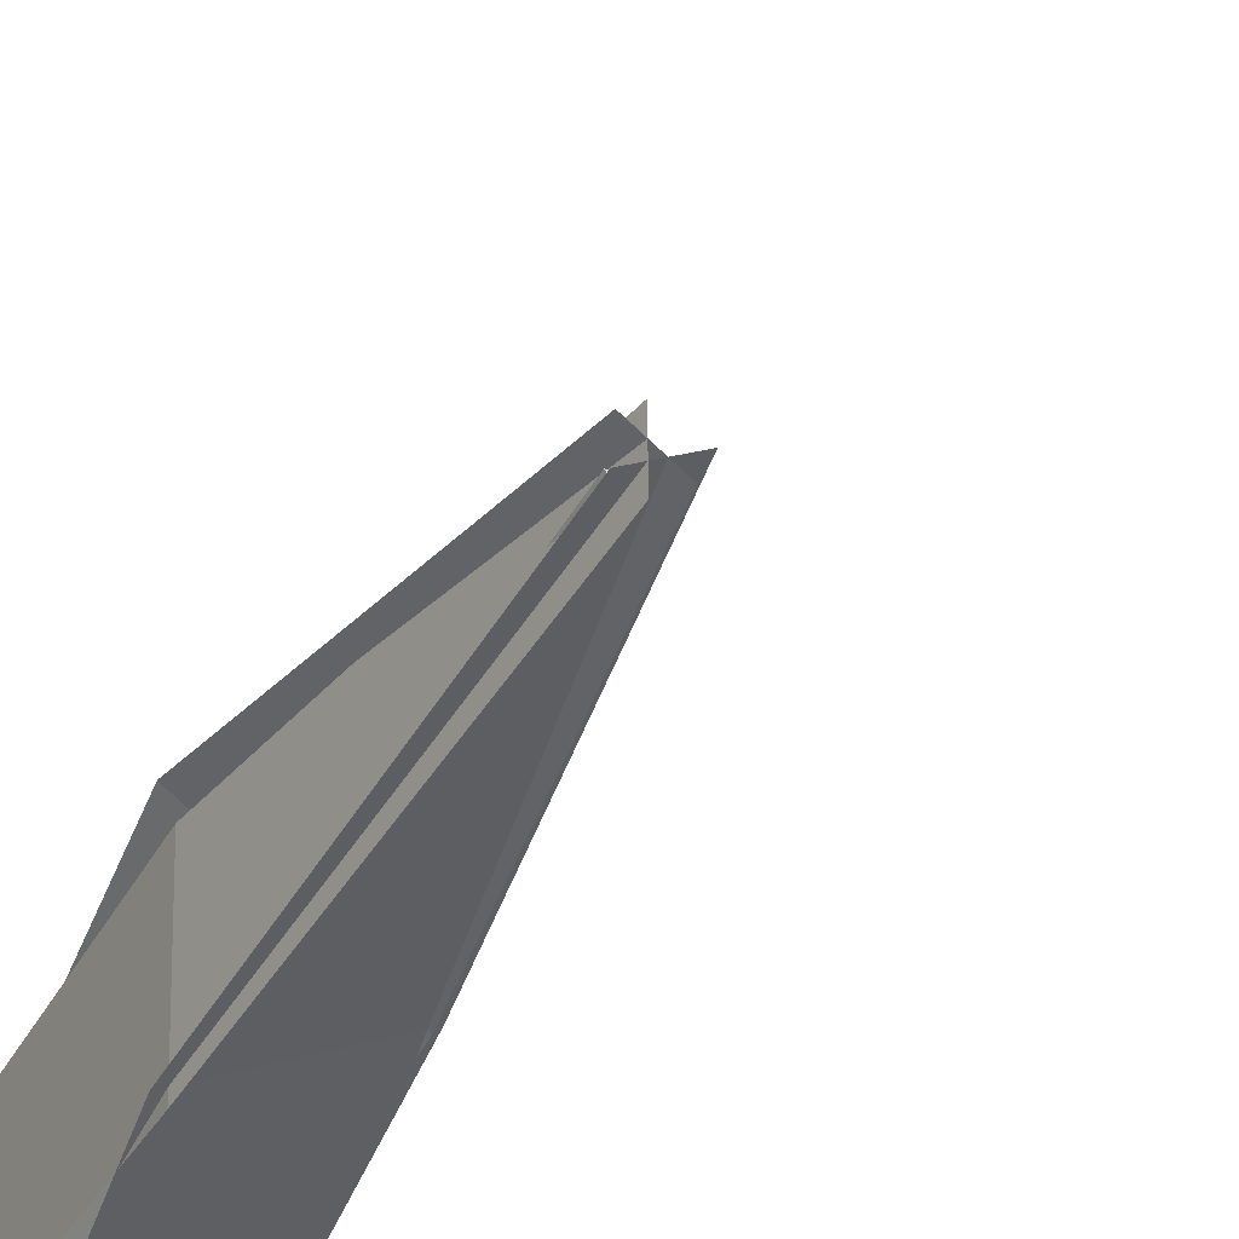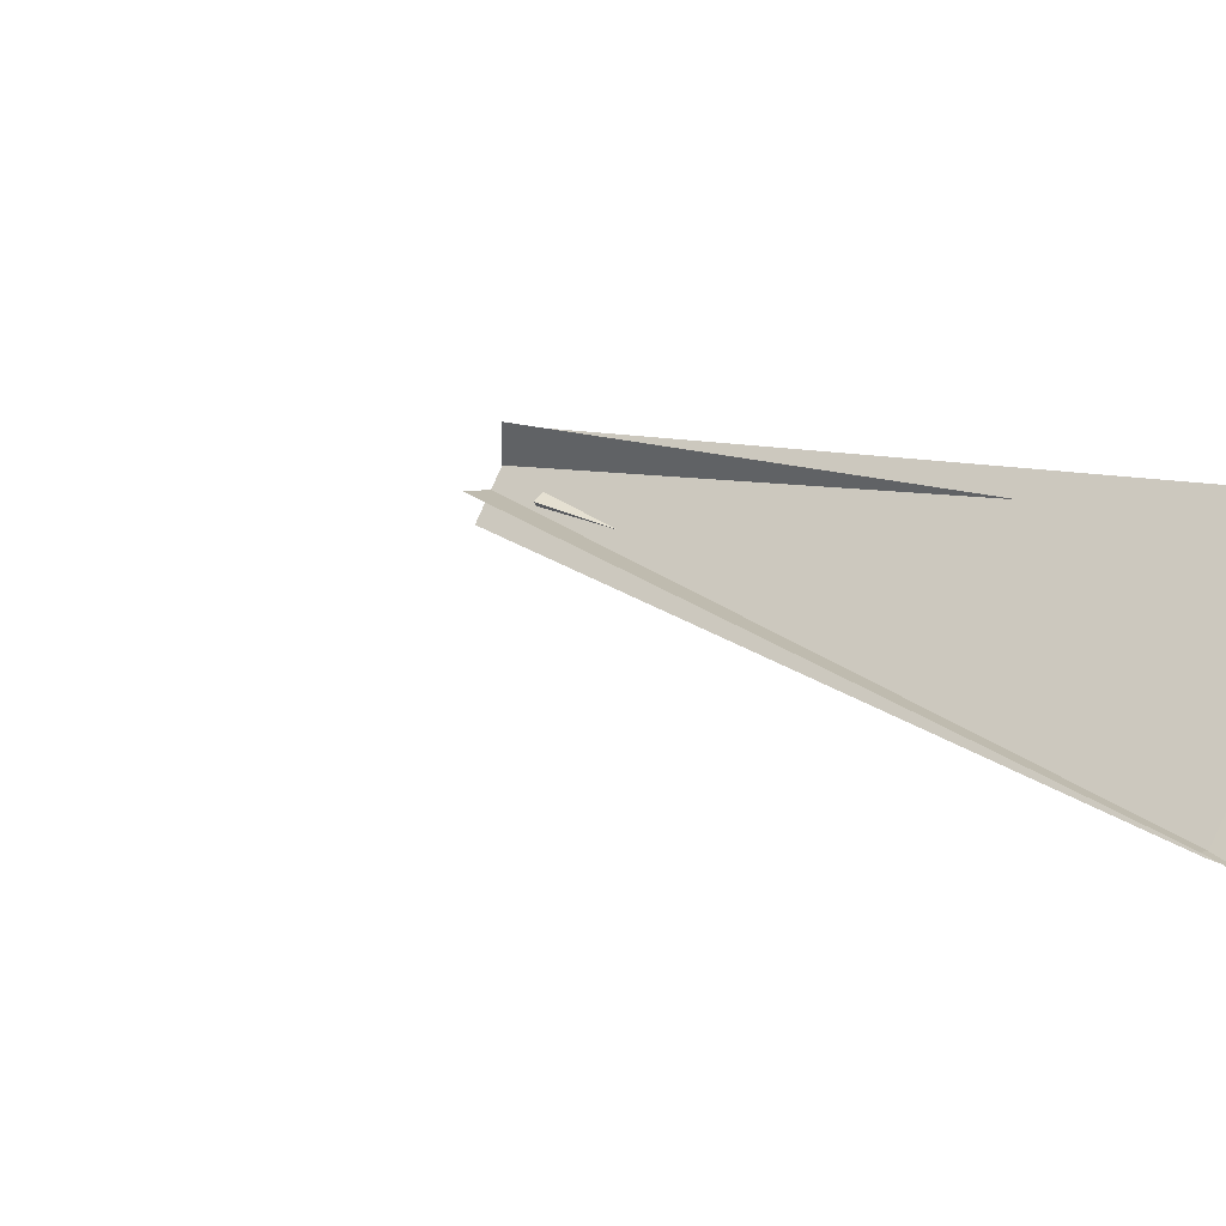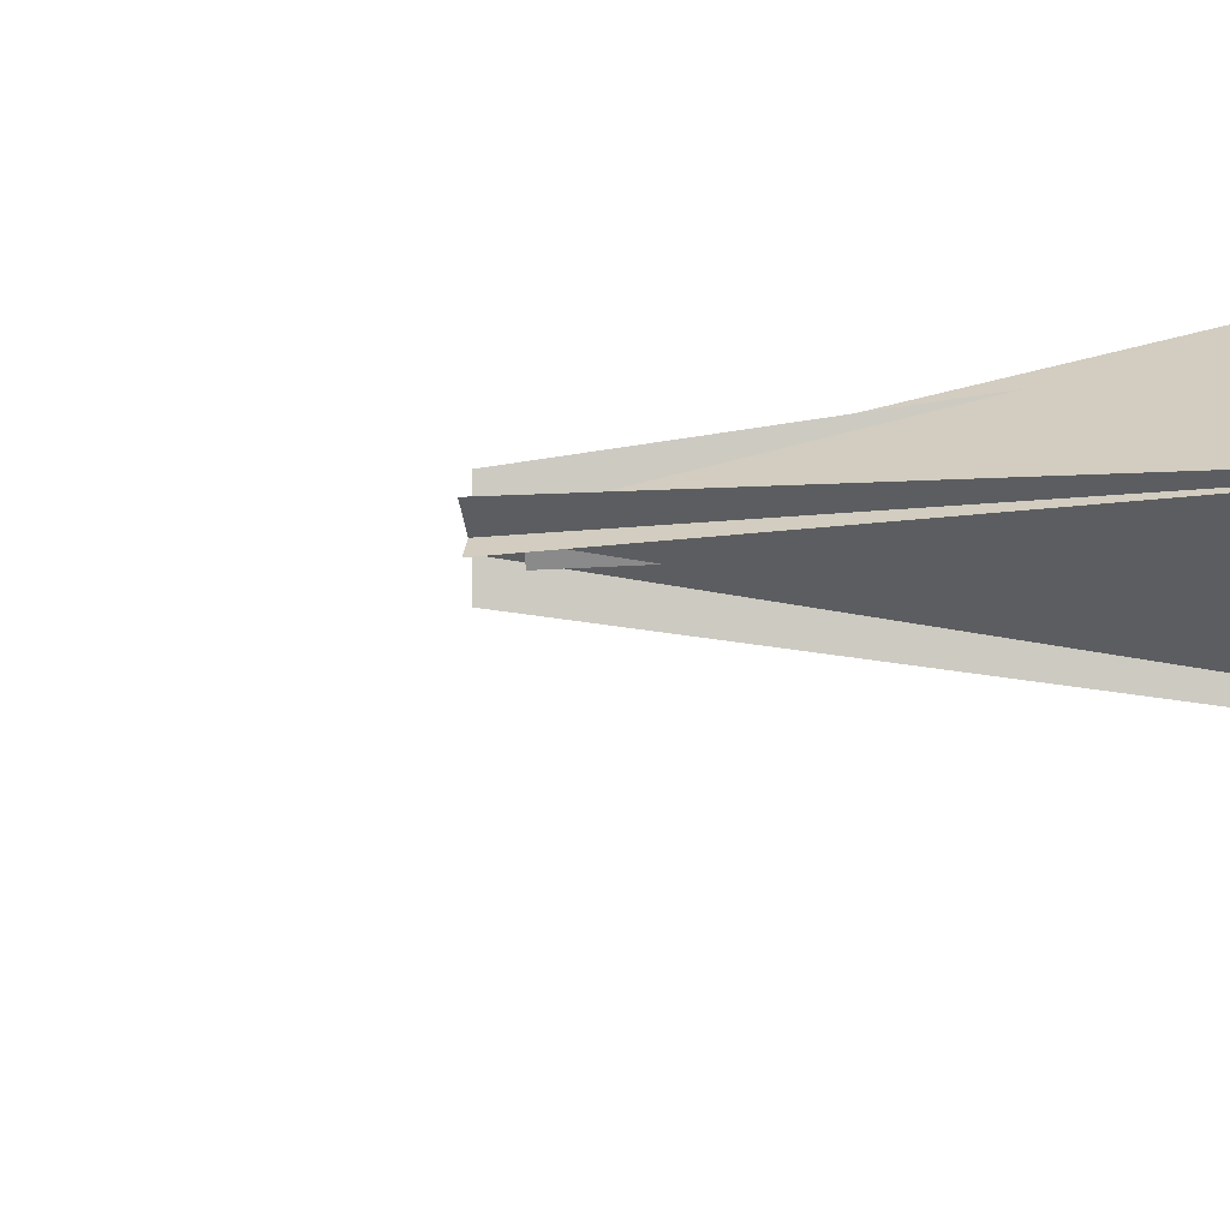
<metadata>
{"format":"obj","ext":"obj","renderer":"f3d","projection":"perspective","resolution":1024,"background":"white","views":[{"elev":-42.9,"azim":-25.8,"up":"+Z"},{"elev":39.0,"azim":120.1,"up":"+Z"},{"elev":-5.4,"azim":100.5,"up":"+Z"}]}
</metadata>
<code>
o Plane.001
v -0.01601 -0.9151 0.0437
v -0.01501 -0.9139 0.04435
v -0.01501 -0.9139 0.04233
v -0.01601 -0.9151 0.04299
v -0.01577 -0.9151 0.04334
v -0.01502 -0.9139 0.04241
v -0.01703 -0.9139 0.0422
v -0.01648 -0.9151 0.04327
v -0.01616 -0.9151 0.043
v -0.01734 -0.9139 0.04287
v -0.01644 -0.9139 0.04467
v -0.01584 -0.9151 0.04363
v -0.01328 -0.9132 0.04446
v -0.01328 -0.9132 0.04222
v -0.01473 -0.9132 0.0407
v -0.01696 -0.9132 0.04047
v -0.01895 -0.9132 0.04354
v -0.01793 -0.9132 0.04555
v -0.01149 -0.9135 0.04334
v -0.01566 -0.9135 0.0388
v -0.02003 -0.9135 0.04535
f 3 2 13 14
f 7 6 15 16
f 11 10 17 18
f 1 2 3 4
f 5 6 7 8
f 9 10 11 12
f 14 13 19
f 16 15 20
f 18 17 21
o Cylinder
v -0.007061 -0.1633 0.01262
v -0.007024 -0.05486 0.007949
v -0.002783 -0.05375 0.01534
v -0.002763 -0.1633 0.02006
v -0.01137 -0.05358 0.01524
v -0.01136 -0.1633 0.02006
v -0.005231 0.02885 -0.003928
v -0.009581 0.03013 0.00337
v -0.007791 0.1138 -0.01204
v -0.003439 0.1126 -0.01933
v -0.006313 -0.3414 0.007884
v -0.002018 -0.3414 0.01533
v -0.01061 -0.3414 0.01533
v -0.006652 0.1597 -0.009416
v -0.002705 0.161 -0.01693
v -0.000993 0.02996 0.003461
v 0.000799 0.1137 -0.01195
v -0.002783 -0.05375 0.01534
v -0.007024 -0.05486 0.007949
v 0.001929 0.1596 -0.009835
v 0.01211 0.02733 0.01041
v -0.009361 0.02169 -0.02701
v 0.02045 0.08848 -0.0506
v 0.01065 0.07977 0.01659
v -0.02669 0.08051 0.01619
v -0.008749 0.1498 0.06735
v 0.01029 0.1353 -0.05078
v 0.03351 0.1414 -0.01031
v 0.06256 0.1513 -0.04833
f 40 39 42 43
f 43 42 44
f 29 37 45 46
f 46 45 47
f 38 31 48 49
f 49 48 50
f 22 23 24 25
f 25 24 26 27
f 28 29 30 31
f 27 26 23 22
f 32 33 34
f 34 27 22 32
f 33 25 27 34
f 32 22 25 33
f 31 30 35 36
f 29 37 38 30
f 37 28 31 38
f 23 24 39 40
f 24 23 28 37
f 26 24 37 29
f 23 26 29 28
f 41 36 35
f 30 38 41 35
f 38 31 36 41
o Cylinder.001_Cylinder.002
v -0.003046 0.2262 -0.024
v -0.00338 0.255 -0.01819
v 0.005394 0.2549 -0.01314
v 0.009687 0.226 -0.01666
v 0.009696 0.2254 -0.001973
v 0.005401 0.2544 -0.003015
v -0.00337 0.2541 0.002047
v -0.003028 0.2249 0.005371
v 0.001466 0.2631 -0.004858
v -0.003472 0.2629 -0.002007
v -0.01576 0.2251 -0.00197
v -0.01214 0.2542 -0.003013
v -0.01215 0.2547 -0.01313
v -0.01577 0.2257 -0.01666
v -0.01125 0.1672 -0.006663
v -0.01542 0.1961 -0.003211
v -0.01543 0.1967 -0.0179
v -0.01126 0.1677 -0.01693
v 0.006535 0.1674 -0.006665
v 0.01004 0.1964 -0.003213
v -0.002692 0.1959 0.00413
v -0.002355 0.1671 -0.001534
v -0.002368 0.168 -0.02206
v -0.002707 0.1972 -0.02524
v 0.01003 0.197 -0.0179
v 0.006531 0.1679 -0.01693
v -0.008412 0.2629 -0.004858
v -0.008416 0.2632 -0.01056
v -0.003478 0.2634 -0.01341
v 0.001464 0.2633 -0.01056
v -0.007586 0.157 -0.009155
v -0.002236 0.1569 -0.00607
v -0.002244 0.1574 -0.01841
v 0.003107 0.1573 -0.01533
v 0.003109 0.1571 -0.009155
v -0.007589 0.1572 -0.01533
v 0.02535 0.1834 -0.004493
v 0.02533 0.1847 -0.03451
v 0.05578 0.2 -0.0173
v 0.05577 0.2006 -0.03074
v -0.02393 0.1729 -0.02397
v -0.02392 0.1717 0.003033
v -0.04213 0.176 -0.01209
v -0.04212 0.1757 -0.004269
v -0.004795 0.1833 -0.04133
v -0.03156 0.1823 -0.02588
v -0.03426 0.1944 -0.0638
v -0.04472 0.194 -0.05776
v 0.00076 0.1795 0.01487
v 0.02152 0.1803 0.002896
v 0.02079 0.1852 0.03472
v 0.02886 0.1855 0.03007
v -0.02719 0.1827 0.006446
v -0.002916 0.1824 0.02044
v -0.03525 0.1861 0.0314
v -0.02576 0.186 0.03687
v 0.02332 0.1737 -0.03433
v -0.004249 0.1741 -0.05023
v 0.02946 0.1725 -0.06511
v 0.02517 0.1726 -0.06758
f 54 53 56 55
f 58 57 62 61
f 64 63 52 51
f 68 67 74 73
f 67 64 51 74
f 72 71 66 65
f 71 58 61 66
f 76 75 70 69
f 75 54 55 70
f 52 63 78 79
f 62 57 60 77
f 56 53 80 59
f 86 83 95 96
f 96 95 97 98
f 85 82 99 100
f 100 99 101 102
f 81 103 104 82
f 103 105 106 104
f 83 84 107 108
f 108 107 109 110
f 51 52 53 54
f 55 56 57 58
f 57 56 59 60
f 61 62 63 64
f 65 66 67 68
f 66 61 64 67
f 69 70 71 72
f 70 55 58 71
f 73 74 75 76
f 74 51 54 75
f 63 62 77 78
f 53 52 79 80
f 72 65 81 82
f 80 79 78 77 60 59
f 83 84 85 82 81 86
f 76 69 85 84
f 65 68 86 81
f 73 76 84 83
f 69 72 82 85
f 68 73 83 86
f 84 85 87 88
f 88 87 89 90
f 81 86 91 92
f 92 91 93 94
o Plane_Plane.003
v -0.02397 -0.2058 -0.01801
v -0.02397 -0.2058 0.04471
v -0.02828 -0.07487 0.03722
v -0.02828 -0.07487 -0.01052
v 0.02533 -0.2058 0.01891
v -0.02727 -0.2058 -0.01524
v -0.01004 -0.07487 -0.02882
v 0.03 -0.07487 -0.002829
v -0.02755 -0.2058 0.05293
v 0.02334 -0.2058 0.01628
v 0.02785 -0.06898 0.02105
v -0.01088 -0.06898 0.04895
v -0.007261 -0.3504 0.02451
v -0.007261 -0.3504 0.002192
v -0.0633 0.06155 0.01335
v -0.01387 -0.3504 0.006441
v 0.005071 -0.3504 0.01874
v 0.02905 0.06249 -0.05486
v 0.00141 -0.3504 0.009355
v -0.01299 -0.3504 0.01972
v 0.02697 0.06155 0.06002
f 111 112 113 114
f 115 116 117 118
f 119 120 121 122
f 123 112 111 124
f 114 113 125
f 126 116 115 127
f 118 117 128
f 129 120 119 130
f 122 121 131

</code>
